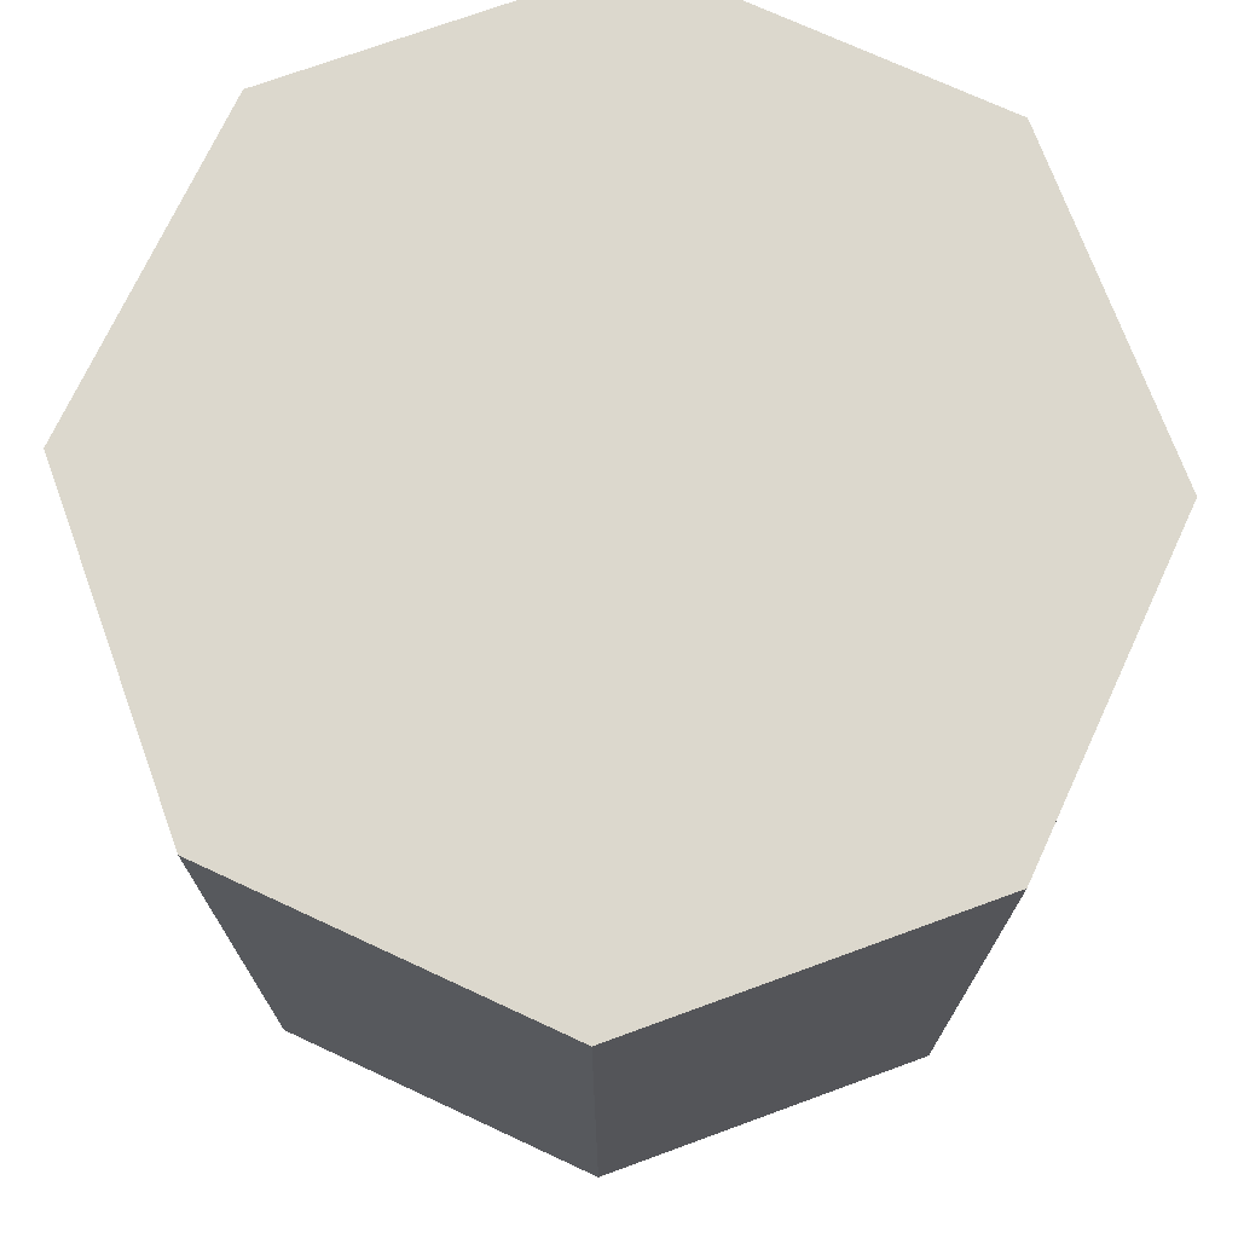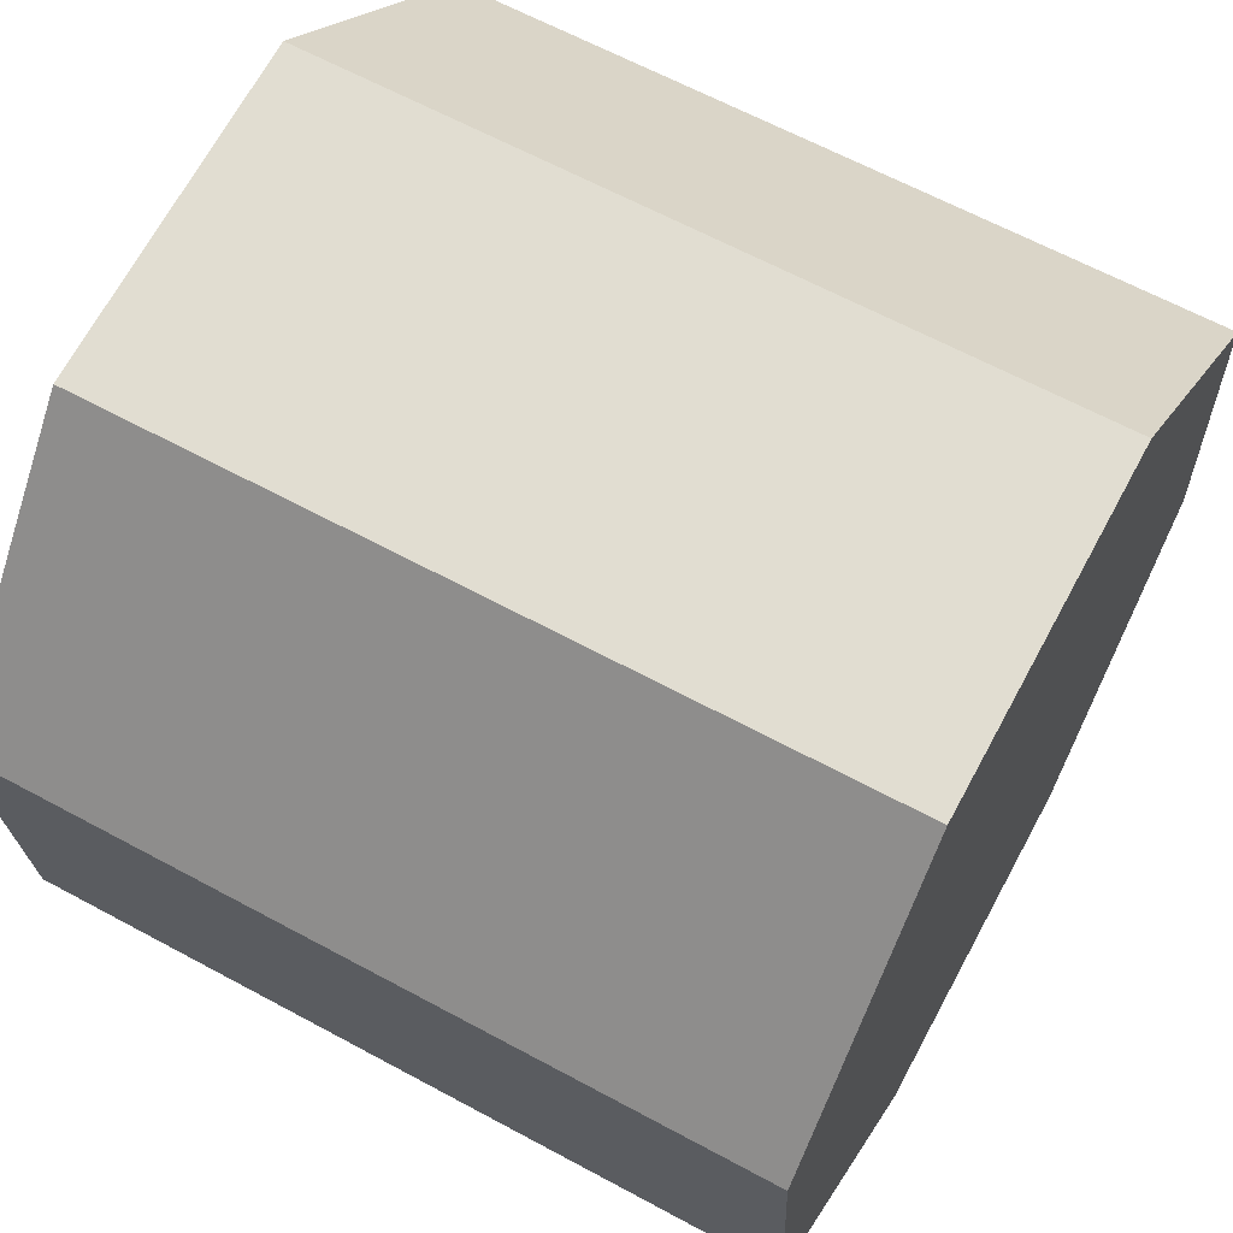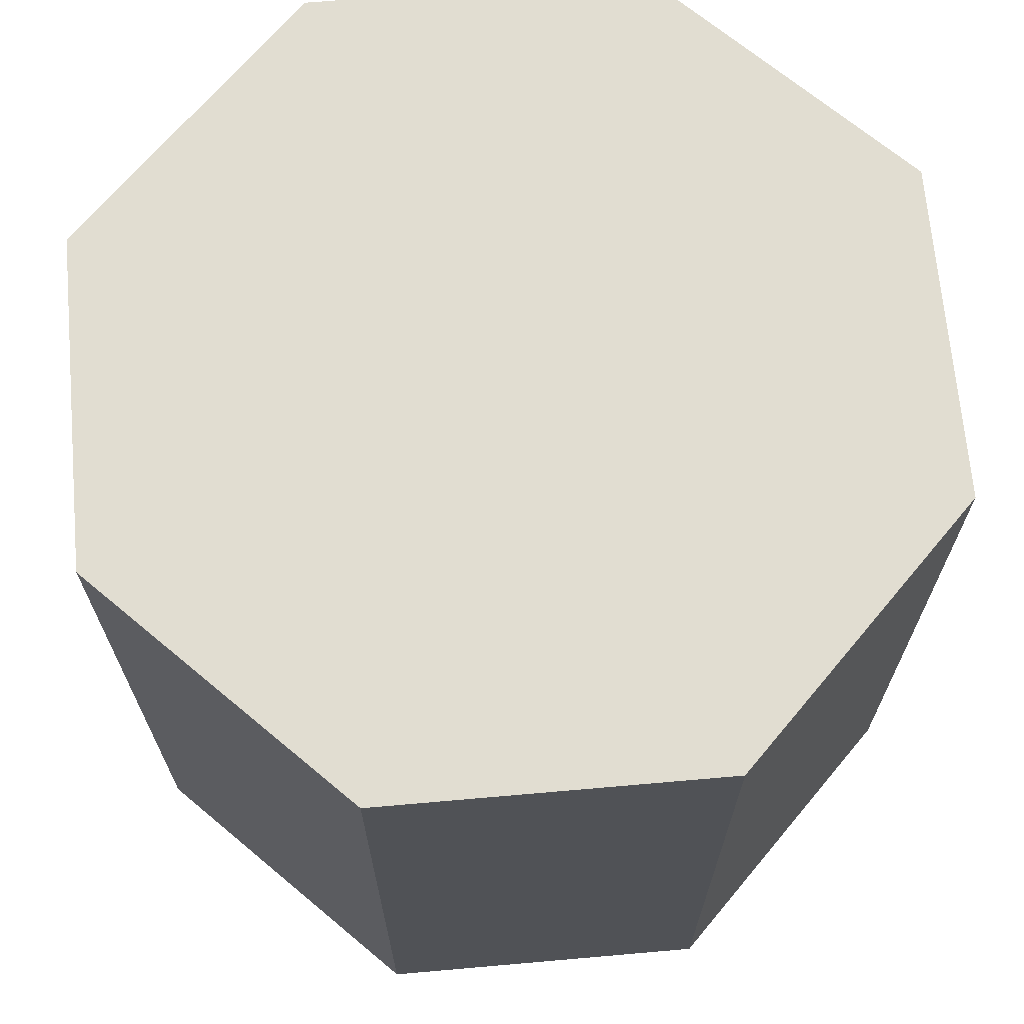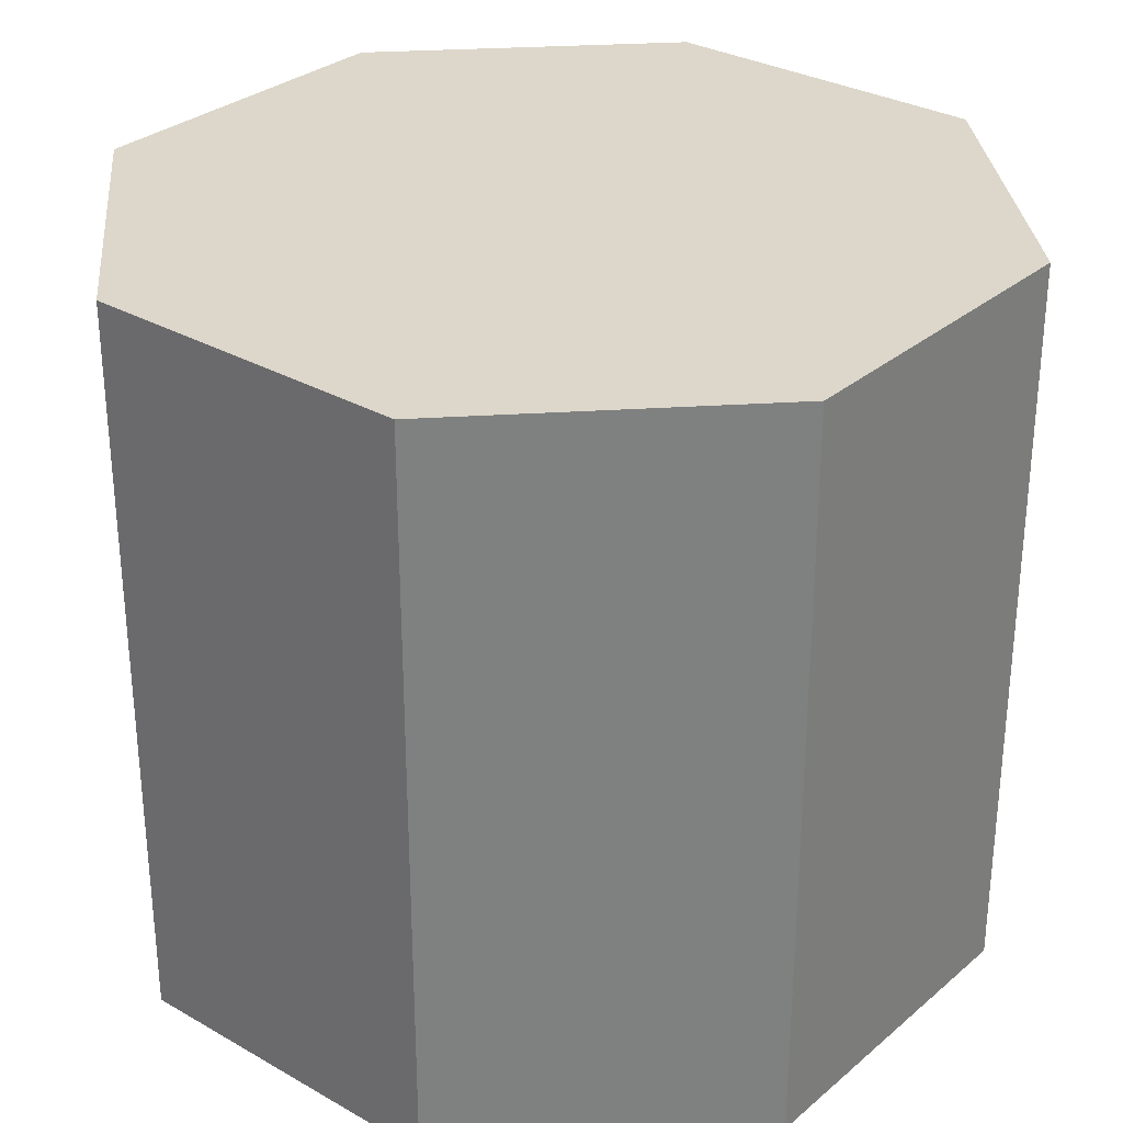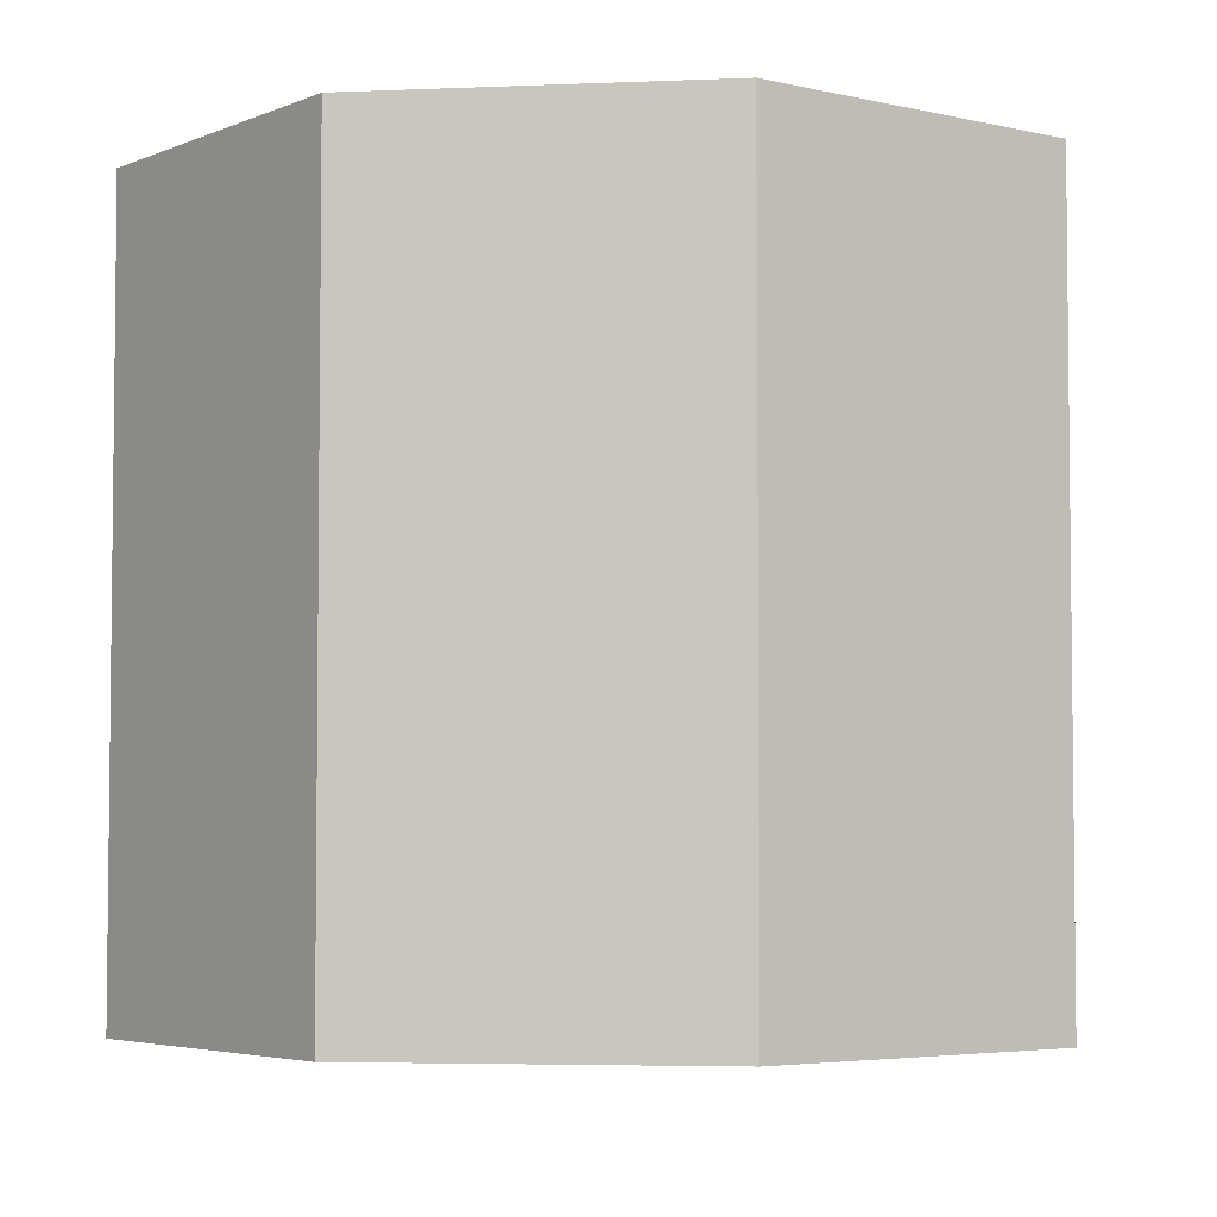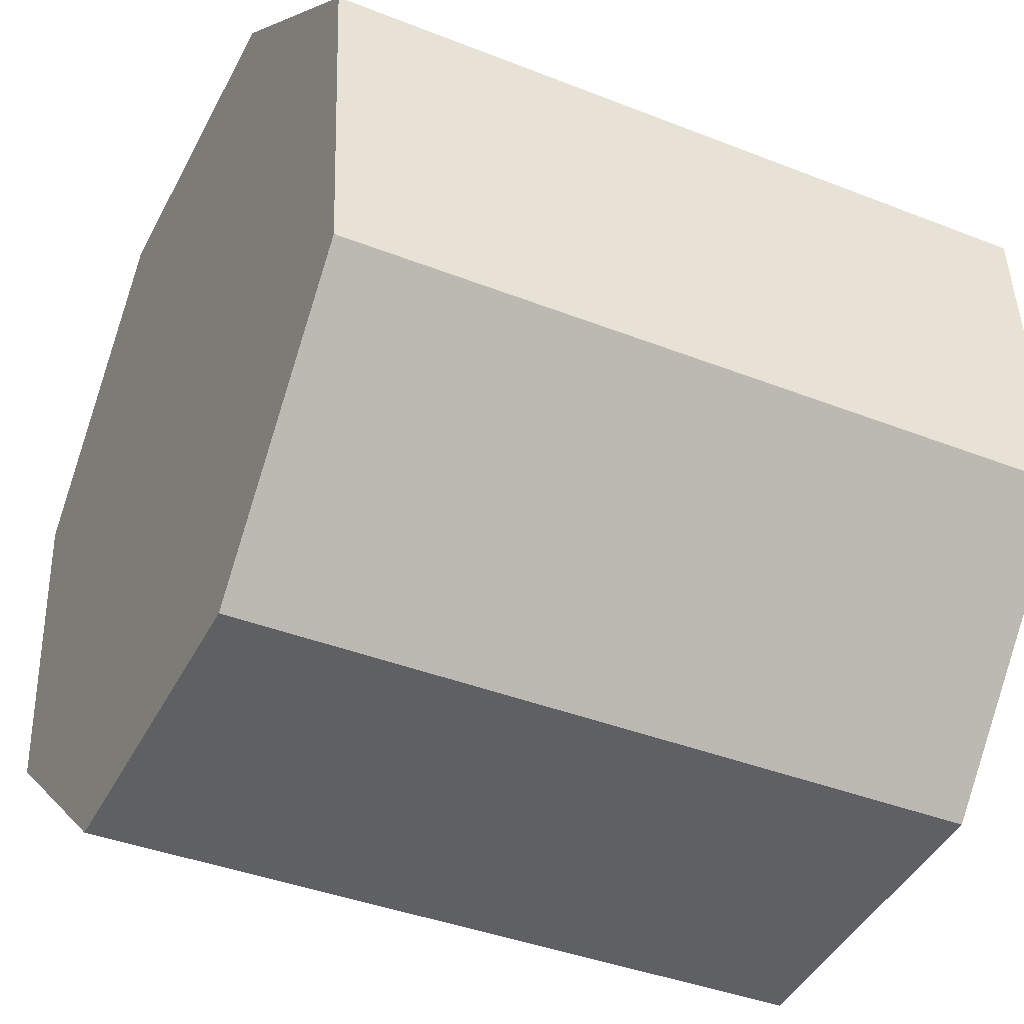
<metadata>
{"format":"obj","ext":"obj","renderer":"f3d","projection":"perspective","resolution":1024,"background":"white","views":[{"elev":72.6,"azim":74.3,"up":"+Y"},{"elev":64.0,"azim":118.6,"up":"+Z"},{"elev":68.8,"azim":134.3,"up":"+Y"},{"elev":30.4,"azim":-46.0,"up":"+Y"},{"elev":-4.3,"azim":12.2,"up":"+Y"},{"elev":-39.3,"azim":-116.2,"up":"+Z"}]}
</metadata>
<code>
v  0.6443 4.602e-17 -0.7516
v  0.07613 -6.101e-17 0.9963
v  0 0 0
v  0.8271 -1.005e-16 1.641
v  1.642 5.069e-17 -0.8278
v  1.825 -9.579e-17 1.564
v  2.392 1.119e-17 -0.1828
v  2.468 -4.981e-17 0.8135
v  0.6443 2.208 -0.7517
v  2.392 2.208 -0.1829
v  1.642 2.208 -0.8279
v  2.468 2.208 0.8134
v  1.825 2.208 1.564
v  4.711e-05 2.208 -6.982e-05
v  0.8272 2.208 1.641
v  0.07618 2.208 0.9962
g defaultobject
f 1 2 3
f 2 1 4
f 4 1 5
f 4 5 6
f 6 5 7
f 6 7 8
f 9 10 11
f 10 9 12
f 12 9 13
f 13 9 14
f 13 14 15
f 15 14 16
f 2 15 16
f 15 2 4
f 5 10 7
f 10 5 11
f 8 13 6
f 13 8 12
f 1 14 9
f 14 1 3
f 7 12 8
f 12 7 10
f 3 16 14
f 16 3 2
f 6 15 4
f 15 6 13
f 5 9 11
f 9 5 1

</code>
